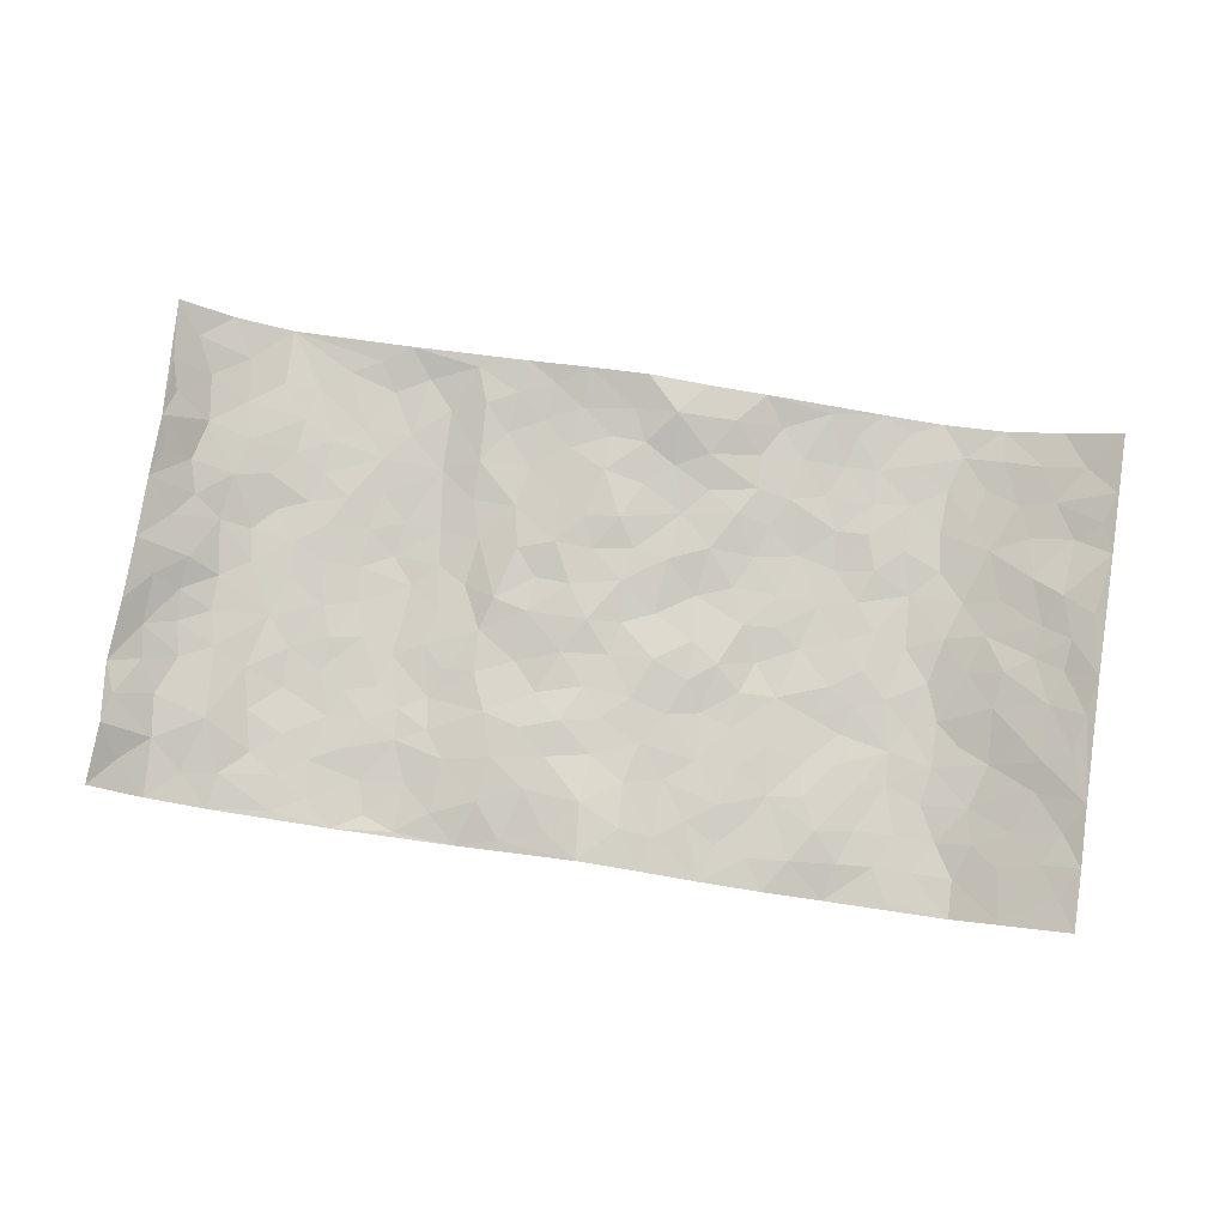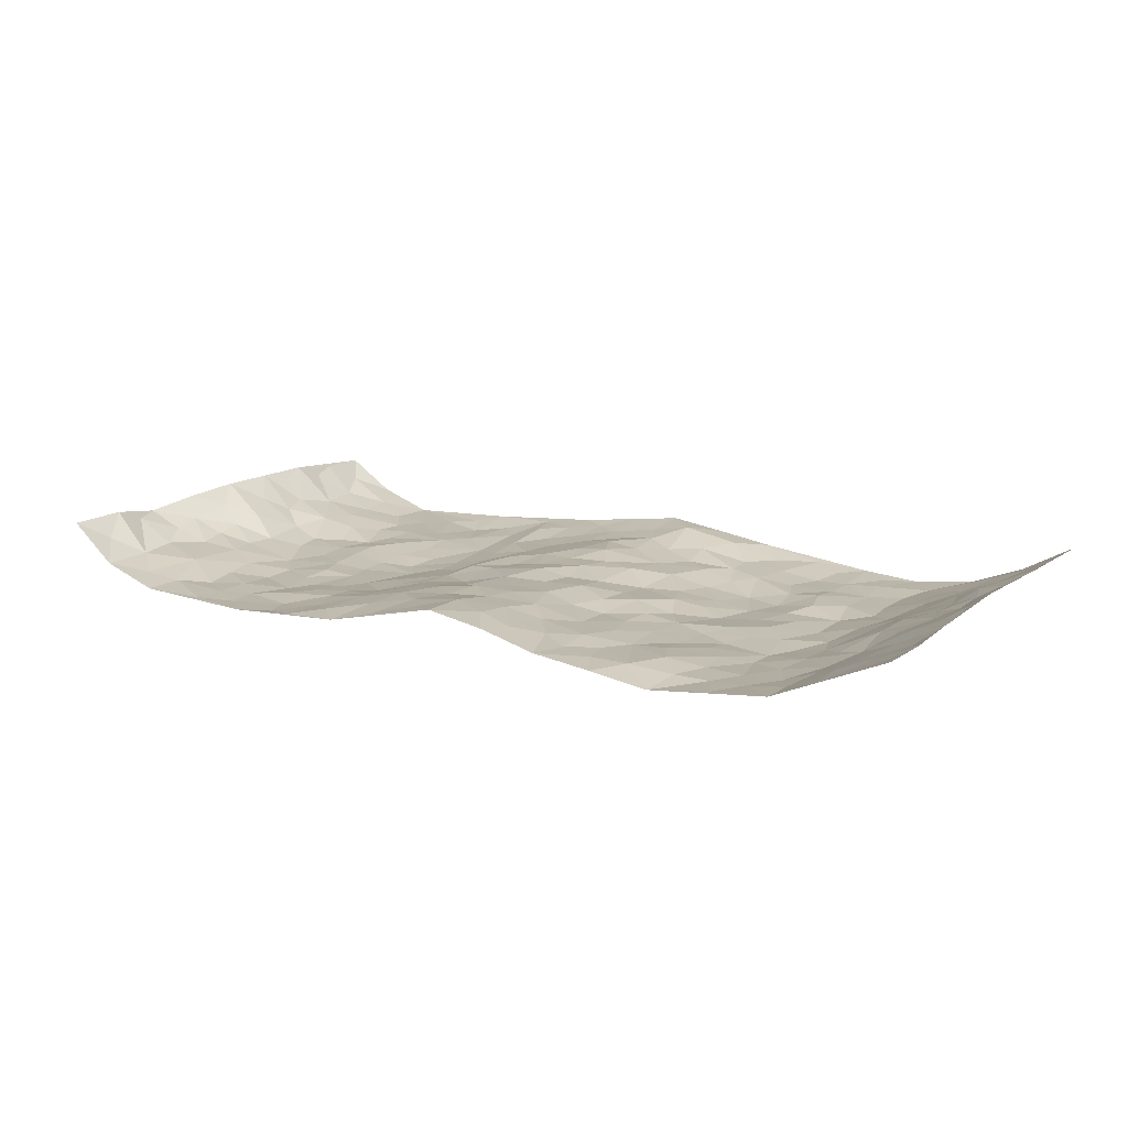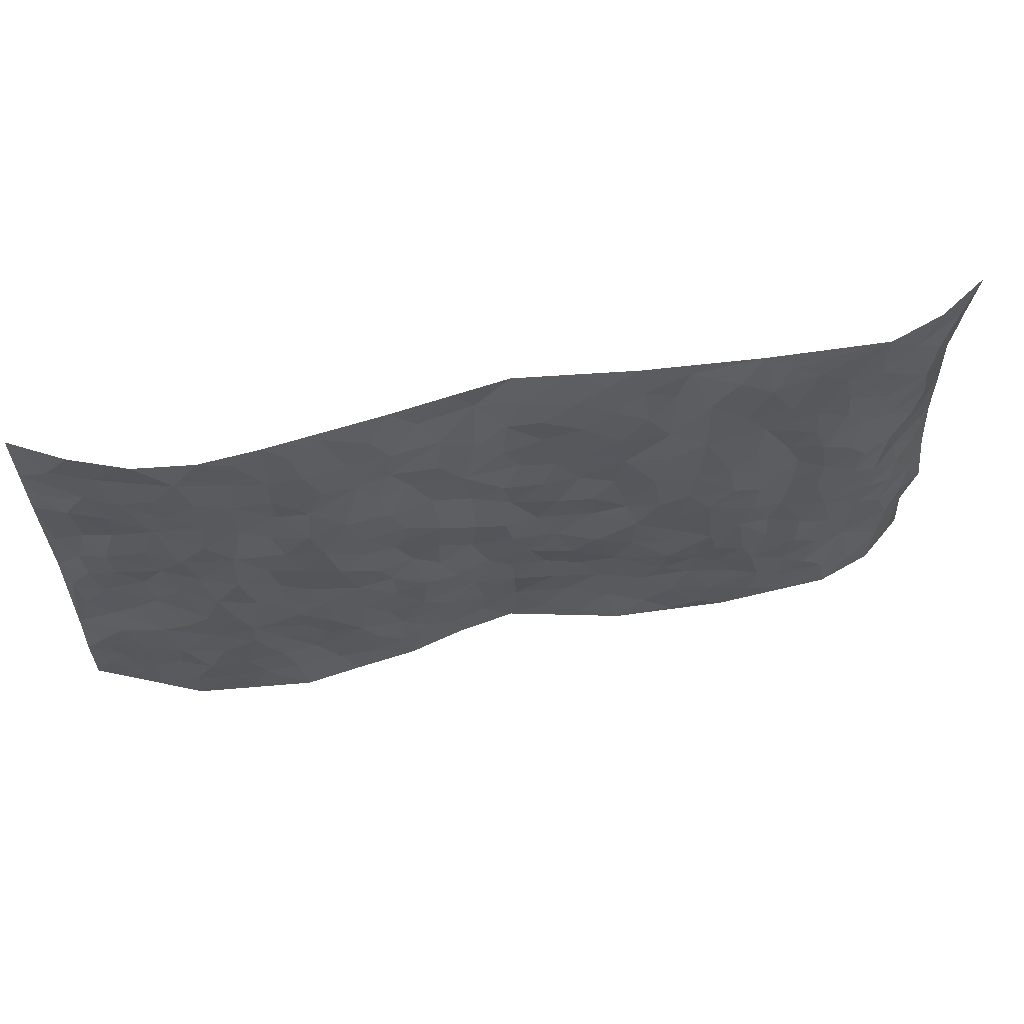
<metadata>
{"format":"obj","ext":"obj","renderer":"f3d","projection":"perspective","resolution":1024,"background":"white","views":[{"elev":79.3,"azim":8.4,"up":"+Z"},{"elev":13.5,"azim":32.1,"up":"+Z"},{"elev":60.3,"azim":168.6,"up":"+Y"}]}
</metadata>
<code>
v -0.95 0.006604 0.1045
v -0.9552 0.9974 0.0887
v 0.9612 0.003791 0.08663
v 0.9562 0.9978 0.08844
v -0.7943 0.3929 0.003907
v -0.9436 0.5005 0.1102
v -0.8525 0.3592 0.02711
v 0.0007079 0.004314 0.04236
v -0.9598 0.2525 0.08731
v -0.91 0.3397 0.05907
v -0.7366 0.002681 -0.01403
v -0.9443 0.1306 0.1073
v -0.7104 0.2929 -0.01316
v -0.8542 0.004081 0.0265
v -0.8375 0.2899 0.02075
v -0.4893 0.001268 -0.02541
v -0.9374 0.1909 0.08233
v -0.2923 0.167 -0.006105
v -0.7742 0.3226 0.004638
v -0.8599 0.1225 0.02532
v -0.9096 0.06762 0.06427
v -0.7963 0.06603 0.002582
v -0.673 0.1272 -0.0187
v -0.7245 0.07567 -0.008999
v -0.8698 0.2093 0.03092
v -0.9018 0.2721 0.04914
v -0.7662 0.1779 0.01149
v -0.6926 0.21 -0.01568
v -0.8484 0.4884 0.04335
v -0.949 0.3758 0.1022
v -0.7356 0.9977 -0.01993
v -0.536 0.2214 -0.03319
v 0.2594 0.1574 -0.005243
v -0.9383 0.7496 0.1109
v -0.3659 0.3923 -0.02687
v -0.7775 0.7523 0.007779
v -0.7961 0.8301 0.005911
v -0.5804 0.4419 -0.02722
v -0.5984 0.605 -0.02152
v -0.4884 0.997 -0.008306
v -0.9251 0.6869 0.09336
v -0.6608 0.5622 -0.02431
v -0.3872 0.7536 -0.03311
v -0.5086 0.279 -0.03399
v -0.4586 0.2245 -0.02676
v -0.4944 0.1615 -0.02514
v -0.446 0.6359 -0.03978
v -0.3636 0.559 -0.03739
v 0.1649 0.4736 -0.00256
v -0.3321 0.2207 -0.01721
v -0.2104 0.6102 0.001438
v -0.3721 0.6287 -0.03702
v -0.3004 0.05769 -0.009925
v -0.625 0.7099 -0.02491
v -0.3934 0.1937 -0.0242
v -0.8616 0.6173 0.03739
v -0.03773 0.3481 0.01485
v 0.05735 0.3399 0.01396
v 0.2952 0.4507 -0.025
v -0.09516 0.5508 0.01107
v -0.1649 0.5555 -0.0005894
v 0.09235 0.6297 0.008622
v -0.633 0.3458 -0.0293
v -0.7488 0.574 -0.01619
v -0.9253 0.8092 0.08341
v -0.5593 0.1288 -0.02798
v -0.3655 0.01222 -0.01934
v -0.7932 0.4662 0.001088
v -0.6169 0.1722 -0.02275
v -0.6145 0.01846 -0.01991
v -0.2416 0.002549 -0.01221
v -0.6153 0.08833 -0.02088
v -0.5463 0.05278 -0.02659
v -0.4297 0.0368 -0.02798
v -0.4497 0.1035 -0.03065
v -0.8804 0.6849 0.04531
v -0.9414 0.8733 0.09359
v -0.7367 0.5091 -0.01757
v 0.00155 0.9945 0.04417
v -0.7976 0.6749 0.01139
v -0.5614 0.3144 -0.03054
v -0.5115 0.4605 -0.0376
v 0.006635 0.5707 0.0162
v -0.04977 0.4822 0.02089
v 0.002958 0.4194 0.01144
v -0.1233 0.1292 0.02004
v -0.5667 0.6693 -0.02217
v -0.8934 0.5623 0.06817
v -0.7286 0.6906 -0.006385
v -0.4475 0.2961 -0.0324
v -0.6318 0.2669 -0.03108
v -0.4989 0.6878 -0.03165
v -0.1733 0.4843 0.004525
v -0.2615 0.4354 -0.01287
v -0.6454 0.6485 -0.02688
v -0.01009 0.1193 0.03702
v -0.4125 0.5093 -0.04418
v -0.341 0.2874 -0.02619
v -0.2413 0.5028 -0.002066
v -0.1789 0.3811 -0.005061
v -0.9422 0.625 0.1101
v -0.7045 0.6228 -0.02238
v -0.8099 0.5796 0.007433
v -0.3603 0.1099 -0.02179
v -0.52 0.5325 -0.03656
v -0.6832 0.4062 -0.02583
v -0.1289 0.3238 0.007706
v -0.1491 0.2499 0.01652
v -0.5157 0.6108 -0.033
v 0.1081 0.7282 0.001498
v -0.003069 0.2158 0.02288
v -0.07274 0.274 0.02382
v 0.004969 0.2889 0.01885
v -0.4279 0.3628 -0.03674
v -0.1961 0.1843 0.01204
v -0.6534 0.488 -0.02679
v -0.5555 0.3806 -0.02675
v -0.4911 0.391 -0.03497
v -0.3048 0.5234 -0.02595
v -0.2577 0.3497 -0.009584
v -0.3532 0.4663 -0.02981
v -0.2255 0.271 0.00216
v -0.09089 0.4109 0.01202
v -0.5931 0.531 -0.02496
v -0.09133 0.199 0.01991
v -0.2122 0.09375 0.00598
v -0.3972 0.2574 -0.02747
v -0.9049 0.4384 0.07408
v -0.8578 0.422 0.03538
v 0.09234 0.423 0.01446
v 0.2073 0.2377 -0.005848
v 0.08164 0.5163 0.001697
v 0.01869 0.4875 0.008857
v 0.1657 0.3928 0.001535
v 0.7819 0.4975 0.02223
v 0.22 0.4338 -0.001462
v 0.2648 0.3132 -0.01261
v 0.1582 0.567 -0.01312
v 0.123 0.9939 0.02738
v -0.2905 0.619 -0.02048
v 0.4226 0.8801 -0.02874
v 0.4891 0.9981 -0.02192
v -0.2119 0.7804 -0.006731
v -0.05641 0.8635 0.01468
v -0.3203 0.3478 -0.021
v -0.4571 0.5652 -0.0449
v -0.0729 0.05461 0.02687
v -0.1559 0.02342 0.008289
v 0.1228 0.00355 0.02233
v 0.01486 0.8586 0.02277
v -0.01594 0.6989 0.0245
v 0.4218 0.1968 -0.01779
v 0.3403 0.2898 -0.01906
v 0.5914 0.5263 -0.03978
v 0.5247 0.5468 -0.03125
v 0.4562 0.1354 -0.01517
v 0.5233 0.2282 -0.02644
v 0.4133 0.3615 -0.02916
v 0.02279 0.6401 0.01319
v -0.05906 0.627 0.01331
v -0.1451 0.7294 0.006775
v -0.08605 0.6926 0.01841
v -0.05949 0.7908 0.02053
v -0.1362 0.6324 0.01163
v 0.0213 0.7738 0.01545
v 0.245 0.997 0.007929
v -0.01662 0.9249 0.02716
v -0.2672 0.8457 -0.009575
v -0.1971 0.8797 -0.000235
v -0.3139 0.7798 -0.0125
v -0.2435 0.9971 0.01102
v -0.2263 0.6954 -0.00619
v -0.3154 0.6995 -0.02126
v -0.138 0.8292 0.00459
v -0.1214 0.9965 0.02725
v 0.2181 0.745 -0.0002993
v 0.1734 0.6662 -0.0018
v 0.3257 0.5947 -0.02485
v 0.2602 0.5226 -0.01452
v 0.2646 0.6656 -0.01846
v 0.4227 0.744 -0.02923
v 0.3535 0.6832 -0.03368
v 0.2846 0.7329 -0.01732
v 0.07062 0.9243 0.04309
v 0.0792 0.8219 0.01194
v 0.146 0.8556 0.01572
v 0.249 0.8726 -0.006644
v 0.3202 0.7933 -0.01707
v 0.2307 0.5951 -0.01597
v -0.8746 0.866 0.03321
v -0.6808 0.8161 -0.02004
v -0.8624 0.7733 0.02917
v -0.8519 0.997 0.02193
v -0.9091 0.9384 0.05455
v -0.8071 0.9201 0.007166
v -0.7328 0.8844 -0.01509
v -0.6049 0.929 -0.023
v -0.6617 0.8855 -0.02378
v -0.6854 0.7452 -0.01808
v -0.5584 0.8142 -0.02596
v -0.6198 0.7808 -0.02284
v -0.5095 0.9013 -0.0286
v -0.3884 0.8782 -0.02217
v -0.5445 0.9596 -0.01793
v -0.4623 0.8159 -0.02621
v -0.4406 0.9366 -0.02079
v -0.3441 0.9715 -9.745e-05
v -0.5094 0.7603 -0.02588
v -0.3192 0.8999 -0.001019
v -0.2571 0.9294 0.002632
v 0.156 0.7839 0.0009807
v 0.2537 0.8035 -0.007423
v 0.1899 0.9306 0.0193
v 0.391 0.8121 -0.02799
v 0.3356 0.8806 -0.01758
v 0.3808 0.9819 -0.01143
v 0.2869 0.9375 -0.01101
v 0.4404 0.9479 -0.02277
v 0.3791 0.4926 -0.0326
v 0.3249 0.5284 -0.0224
v 0.4828 0.6038 -0.03143
v 0.4309 0.6644 -0.03693
v 0.4047 0.5876 -0.03481
v 0.3523 0.1901 -0.01878
v 0.481 0.3348 -0.03387
v 0.4588 0.5222 -0.03116
v 0.3453 0.3876 -0.02289
v -0.1221 0.914 0.01238
v -0.1818 0.957 0.01046
v 0.3195 0.133 -0.01649
v 0.612 0.01537 -0.02605
v 0.1991 0.3335 -0.01128
v 0.2702 0.3847 -0.01229
v 0.5843 0.2482 -0.03462
v 0.7334 0.9972 -0.01508
v 0.9579 0.2518 0.09007
v 0.4906 0.8117 -0.02857
v 0.715 0.4877 -0.009461
v 0.487 0.7464 -0.02435
v 0.9544 0.5008 0.09709
v 0.6697 0.2948 -0.02536
v 0.5093 0.4681 -0.02569
v 0.776 0.3124 8.814e-05
v 0.5617 0.4157 -0.03194
v 0.489 0.003392 -0.03989
v 0.08931 0.2524 0.01132
v 0.5051 0.07751 -0.02671
v 0.1333 0.3191 0.001511
v 0.4159 0.2666 -0.02575
v 0.8641 0.2667 0.04108
v 0.6422 0.4623 -0.03607
v 0.5785 0.08286 -0.02867
v 0.4484 0.4258 -0.02541
v 0.6082 0.3722 -0.03783
v 0.2859 0.2325 -0.01069
v 0.4782 0.2721 -0.02669
v 0.263 0.07865 -0.01078
v 0.3664 0.001835 -0.02239
v 0.2429 0.002412 -0.007825
v 0.1998 0.1148 -0.001925
v 0.06805 0.1705 0.0206
v 0.1435 0.1897 0.002262
v 0.6135 0.1481 -0.02906
v 0.7691 0.4237 0.01404
v 0.7478 0.222 -0.009921
v 0.652 0.08122 -0.02522
v 0.6699 0.3854 -0.02935
v 0.7175 0.3404 -0.01574
v 0.871 0.3271 0.05434
v 0.7404 0.5678 0.0004459
v 0.6935 0.1461 -0.02539
v 0.7612 0.1508 -0.0009091
v 0.8292 0.3685 0.03489
v 0.9229 0.3506 0.07764
v 0.8726 0.4395 0.05194
v 0.5827 0.3135 -0.03678
v 0.8137 0.1072 0.02346
v 0.3316 0.06311 -0.01588
v 0.4111 0.06867 -0.01815
v 0.07208 0.07963 0.03139
v 0.1422 0.07337 0.01382
v 0.9563 0.7495 0.09172
v 0.7329 0.0796 -0.01455
v 0.6562 0.2164 -0.02849
v 0.9398 0.4257 0.08587
v 0.893 0.5096 0.05802
v 0.8037 0.2518 0.01458
v 0.5332 0.1489 -0.02656
v 0.7347 0.001679 -0.01165
v 0.5026 0.3942 -0.02953
v 0.9258 0.06585 0.0686
v 0.9612 0.1282 0.08519
v 0.8326 0.1818 0.02872
v 0.8871 0.1263 0.05231
v 0.8229 0.0101 0.02636
v 0.9243 0.1902 0.065
v 0.6654 0.5557 -0.02665
v 0.6915 0.6324 -0.02359
v 0.5848 0.6361 -0.0413
v 0.8156 0.6914 0.03126
v 0.6314 0.7709 -0.03564
v 0.9362 0.6252 0.08424
v 0.7623 0.6418 0.006047
v 0.8441 0.5954 0.03998
v 0.7307 0.743 -0.007628
v 0.8357 0.531 0.03673
v 0.9001 0.5744 0.06545
v 0.8747 0.6594 0.0619
v 0.6404 0.692 -0.03558
v 0.565 0.7236 -0.03186
v 0.5092 0.6741 -0.02678
v 0.8452 0.8514 0.03157
v 0.7109 0.8703 -0.01622
v 0.8058 0.7758 0.01787
v 0.8868 0.7772 0.0482
v 0.7766 0.8432 0.004631
v 0.9538 0.8737 0.08851
v 0.6927 0.8016 -0.01916
v 0.9356 0.8109 0.07748
v 0.7388 0.9306 -0.005322
v 0.8482 0.9976 0.0288
v 0.6117 0.9979 -0.03108
v 0.8138 0.9251 0.02096
v 0.8958 0.9273 0.05091
v 0.662 0.9339 -0.03021
v 0.5566 0.9011 -0.02822
v 0.4911 0.8811 -0.028
v 0.5501 0.9695 -0.02901
v 0.5694 0.8215 -0.03311
v 0.6365 0.8602 -0.0347
f 29 6 128
f 12 21 20
f 26 10 9
f 55 45 46
f 27 19 15
f 26 9 17
f 101 6 88
f 12 1 21
f 7 15 19
f 125 86 96
f 84 123 85
f 129 29 128
f 25 27 15
f 12 20 17
f 73 75 66
f 22 14 11
f 26 17 25
f 9 12 17
f 25 15 26
f 5 129 7
f 52 146 48
f 55 18 50
f 7 19 5
f 20 27 25
f 124 82 105
f 41 76 34
f 20 14 22
f 14 20 21
f 14 21 1
f 24 22 11
f 24 27 22
f 72 66 69
f 69 32 91
f 70 24 11
f 24 23 27
f 17 20 25
f 27 20 22
f 10 15 7
f 10 26 15
f 23 28 27
f 27 13 19
f 28 23 69
f 13 27 28
f 119 121 94
f 10 7 129
f 6 30 128
f 9 10 30
f 36 192 80
f 80 102 89
f 118 81 44
f 64 103 78
f 115 126 86
f 45 32 46
f 91 63 13
f 129 68 29
f 95 87 54
f 95 54 199
f 202 40 204
f 82 97 105
f 29 88 6
f 18 55 104
f 148 126 71
f 38 82 124
f 50 18 122
f 117 82 38
f 5 19 106
f 82 117 118
f 80 64 102
f 127 45 55
f 194 77 190
f 98 35 114
f 39 124 105
f 127 50 98
f 106 19 13
f 66 75 46
f 39 95 42
f 63 117 38
f 95 89 102
f 101 56 76
f 51 140 99
f 18 53 126
f 62 83 132
f 45 127 90
f 112 113 57
f 103 29 68
f 130 85 58
f 109 39 105
f 35 94 121
f 113 246 58
f 151 165 163
f 120 100 94
f 114 127 98
f 192 190 65
f 95 39 87
f 36 191 37
f 67 104 74
f 56 101 88
f 13 63 106
f 192 34 76
f 268 241 243
f 108 115 125
f 93 84 60
f 133 84 85
f 156 288 157
f 101 76 41
f 80 103 64
f 105 97 146
f 99 61 51
f 92 109 47
f 125 96 111
f 158 227 153
f 75 104 55
f 69 66 32
f 81 91 32
f 106 78 68
f 42 64 78
f 77 34 65
f 24 70 72
f 75 73 16
f 16 71 67
f 2 34 77
f 13 28 91
f 103 56 88
f 56 80 76
f 72 69 23
f 11 16 70
f 16 73 70
f 16 67 74
f 115 18 126
f 24 72 23
f 73 72 70
f 16 74 75
f 72 73 66
f 32 45 44
f 84 83 60
f 66 46 32
f 78 106 116
f 117 63 81
f 67 53 104
f 103 68 78
f 69 91 28
f 36 80 89
f 106 38 116
f 106 68 5
f 81 118 117
f 62 132 138
f 32 44 81
f 53 67 71
f 57 58 85
f 123 100 107
f 93 60 61
f 33 230 224
f 8 96 147
f 132 133 130
f 140 48 119
f 93 100 123
f 122 98 50
f 164 60 160
f 53 71 126
f 125 112 108
f 193 194 195
f 75 55 46
f 63 91 81
f 56 103 80
f 196 198 31
f 18 104 53
f 121 48 97
f 38 106 63
f 118 97 82
f 97 35 121
f 51 172 140
f 130 134 49
f 87 39 109
f 288 252 263
f 97 114 35
f 47 43 92
f 57 113 58
f 248 130 58
f 34 101 41
f 114 90 127
f 116 124 42
f 145 94 35
f 118 114 97
f 167 79 175
f 98 145 35
f 85 123 57
f 43 47 52
f 199 36 89
f 42 78 116
f 159 83 62
f 88 29 103
f 74 104 75
f 118 44 90
f 173 140 172
f 42 95 102
f 190 192 37
f 65 190 77
f 89 95 199
f 125 111 112
f 92 87 109
f 18 115 122
f 177 180 176
f 112 57 107
f 109 105 146
f 93 94 100
f 285 286 275
f 96 86 147
f 137 232 131
f 57 123 107
f 87 92 208
f 49 134 136
f 132 130 49
f 161 164 162
f 50 127 55
f 122 108 107
f 122 107 100
f 48 140 52
f 118 90 114
f 99 119 94
f 123 84 93
f 36 37 192
f 48 121 119
f 120 122 100
f 39 42 124
f 38 124 116
f 248 58 246
f 44 45 90
f 98 122 120
f 146 52 47
f 94 93 99
f 168 209 170
f 212 183 188
f 202 197 200
f 42 102 64
f 107 108 112
f 99 93 61
f 8 280 96
f 112 111 113
f 125 115 86
f 115 108 122
f 128 30 10
f 5 68 129
f 10 129 128
f 132 49 138
f 83 84 133
f 130 133 85
f 83 133 132
f 248 134 130
f 156 152 224
f 151 110 165
f 212 186 211
f 153 224 249
f 254 251 244
f 246 261 262
f 225 158 249
f 49 136 179
f 185 184 150
f 214 188 181
f 181 188 182
f 161 163 174
f 143 170 172
f 110 211 185
f 184 79 167
f 174 228 169
f 62 110 159
f 163 150 144
f 210 169 229
f 170 143 168
f 176 211 110
f 98 120 145
f 94 145 120
f 48 146 97
f 109 146 47
f 148 86 126
f 147 86 148
f 71 8 148
f 8 147 148
f 244 276 254
f 232 136 134
f 174 143 161
f 60 83 160
f 163 162 151
f 159 160 83
f 261 281 262
f 259 281 149
f 219 220 59
f 246 113 111
f 33 255 131
f 157 256 152
f 137 255 153
f 230 278 279
f 262 260 33
f 154 155 242
f 131 255 137
f 248 131 232
f 281 280 149
f 259 258 278
f 220 179 59
f 159 151 160
f 162 160 151
f 164 61 60
f 228 174 144
f 144 174 163
f 159 110 151
f 161 172 164
f 186 184 185
f 161 162 163
f 61 164 51
f 160 162 164
f 187 217 213
f 150 163 165
f 205 202 200
f 79 184 139
f 170 43 173
f 174 169 143
f 161 143 172
f 167 144 150
f 176 180 183
f 172 170 173
f 223 226 221
f 185 150 165
f 99 140 119
f 207 206 203
f 172 51 164
f 43 52 173
f 173 52 140
f 167 175 228
f 228 229 169
f 210 168 169
f 177 110 62
f 189 138 179
f 62 138 177
f 136 232 233
f 181 182 222
f 150 184 167
f 178 180 189
f 49 179 138
f 177 138 189
f 180 178 182
f 178 179 220
f 307 308 304
f 222 223 221
f 215 187 188
f 176 183 212
f 187 213 186
f 214 215 188
f 185 211 186
f 237 181 239
f 182 188 183
f 110 185 165
f 216 215 141
f 211 176 212
f 182 183 180
f 176 110 177
f 213 184 186
f 178 189 179
f 177 189 180
f 195 190 37
f 197 198 200
f 195 194 190
f 34 192 65
f 80 192 76
f 37 196 195
f 194 2 77
f 193 2 194
f 196 37 191
f 31 193 195
f 198 196 191
f 31 195 196
f 199 201 191
f 197 204 31
f 198 191 201
f 31 198 197
f 201 199 54
f 36 199 191
f 54 208 201
f 208 43 205
f 208 54 87
f 198 201 200
f 206 205 203
f 43 170 203
f 210 207 209
f 40 202 206
f 31 204 40
f 197 202 204
f 208 205 200
f 43 203 205
f 205 206 202
f 203 209 207
f 171 40 207
f 40 206 207
f 208 200 201
f 43 208 92
f 170 209 203
f 168 143 169
f 207 210 171
f 168 210 209
f 188 187 212
f 212 187 186
f 166 139 213
f 184 213 139
f 237 214 181
f 215 214 141
f 216 141 218
f 213 217 166
f 142 166 216
f 217 216 166
f 187 215 217
f 216 217 215
f 237 141 214
f 142 216 218
f 223 222 182
f 179 136 59
f 223 220 219
f 267 238 251
f 237 327 141
f 223 182 178
f 158 290 253
f 220 223 178
f 59 233 227
f 233 59 136
f 248 246 131
f 153 249 158
f 251 254 267
f 223 219 226
f 111 261 246
f 297 251 238
f 276 256 157
f 167 228 144
f 229 228 175
f 175 171 229
f 229 171 210
f 260 257 33
f 265 271 272
f 266 289 283
f 269 243 250
f 249 224 152
f 266 283 271
f 227 233 137
f 253 227 158
f 325 313 320
f 135 264 275
f 310 329 239
f 270 298 297
f 249 256 225
f 275 273 269
f 311 222 221
f 155 154 299
f 234 276 157
f 310 311 299
f 222 239 181
f 221 226 155
f 266 263 252
f 242 290 244
f 264 273 275
f 273 264 243
f 242 244 154
f 276 290 225
f 288 234 157
f 240 282 302
f 275 286 306
f 225 290 158
f 234 263 284
f 241 254 276
f 233 232 137
f 137 153 227
f 264 135 238
f 244 251 154
f 260 259 257
f 227 253 219
f 33 224 255
f 154 297 299
f 240 302 307
f 297 154 251
f 264 268 243
f 253 226 219
f 271 284 263
f 277 294 293
f 290 242 253
f 241 234 284
f 59 227 219
f 242 155 226
f 252 245 231
f 157 152 156
f 257 230 33
f 152 256 249
f 278 230 257
f 262 33 131
f 224 153 255
f 259 278 257
f 134 248 232
f 230 279 224
f 96 261 111
f 261 96 280
f 280 281 261
f 246 262 131
f 252 247 245
f 268 267 241
f 283 277 272
f 288 247 252
f 275 274 285
f 295 291 294
f 267 268 264
f 263 234 288
f 309 310 299
f 290 276 244
f 283 272 271
f 267 254 241
f 265 243 241
f 236 240 285
f 297 238 270
f 303 305 298
f 241 276 234
f 221 155 299
f 272 277 293
f 250 243 287
f 286 285 240
f 284 271 265
f 271 263 266
f 295 3 291
f 225 256 276
f 241 284 265
f 289 266 231
f 3 292 291
f 321 235 323
f 293 294 296
f 279 278 258
f 245 279 258
f 279 156 224
f 260 281 259
f 280 8 149
f 262 281 260
f 231 266 252
f 267 264 238
f 306 304 270
f 283 289 295
f 243 269 273
f 236 269 250
f 294 292 296
f 274 236 285
f 269 274 275
f 250 287 293
f 245 289 231
f 236 274 269
f 156 279 247
f 242 226 253
f 247 279 245
f 243 265 287
f 288 156 247
f 265 272 293
f 296 292 236
f 293 287 265
f 295 294 277
f 277 283 295
f 236 250 296
f 289 3 295
f 292 294 291
f 293 296 250
f 300 304 308
f 325 320 235
f 329 330 326
f 270 304 303
f 270 303 298
f 309 305 301
f 135 306 270
f 299 297 298
f 298 309 299
f 238 135 270
f 300 314 305
f 303 300 305
f 304 306 307
f 300 303 304
f 282 319 315
f 322 325 235
f 275 306 135
f 307 306 286
f 240 307 286
f 308 307 302
f 302 282 308
f 308 282 315
f 305 309 298
f 310 309 301
f 310 301 329
f 310 239 311
f 222 311 239
f 299 311 221
f 319 312 315
f 312 323 316
f 301 305 318
f 305 314 316
f 300 308 315
f 316 314 312
f 312 314 315
f 315 314 300
f 323 312 324
f 316 313 318
f 282 4 317
f 330 313 325
f 4 321 324
f 235 320 323
f 282 317 319
f 312 319 317
f 326 325 322
f 316 320 313
f 316 318 305
f 142 218 327
f 327 218 141
f 316 323 320
f 324 312 317
f 4 324 317
f 321 323 324
f 318 313 330
f 328 326 322
f 326 327 329
f 329 327 237
f 326 328 327
f 322 142 328
f 327 328 142
f 329 237 239
f 301 318 330
f 326 330 325
f 330 329 301

</code>
